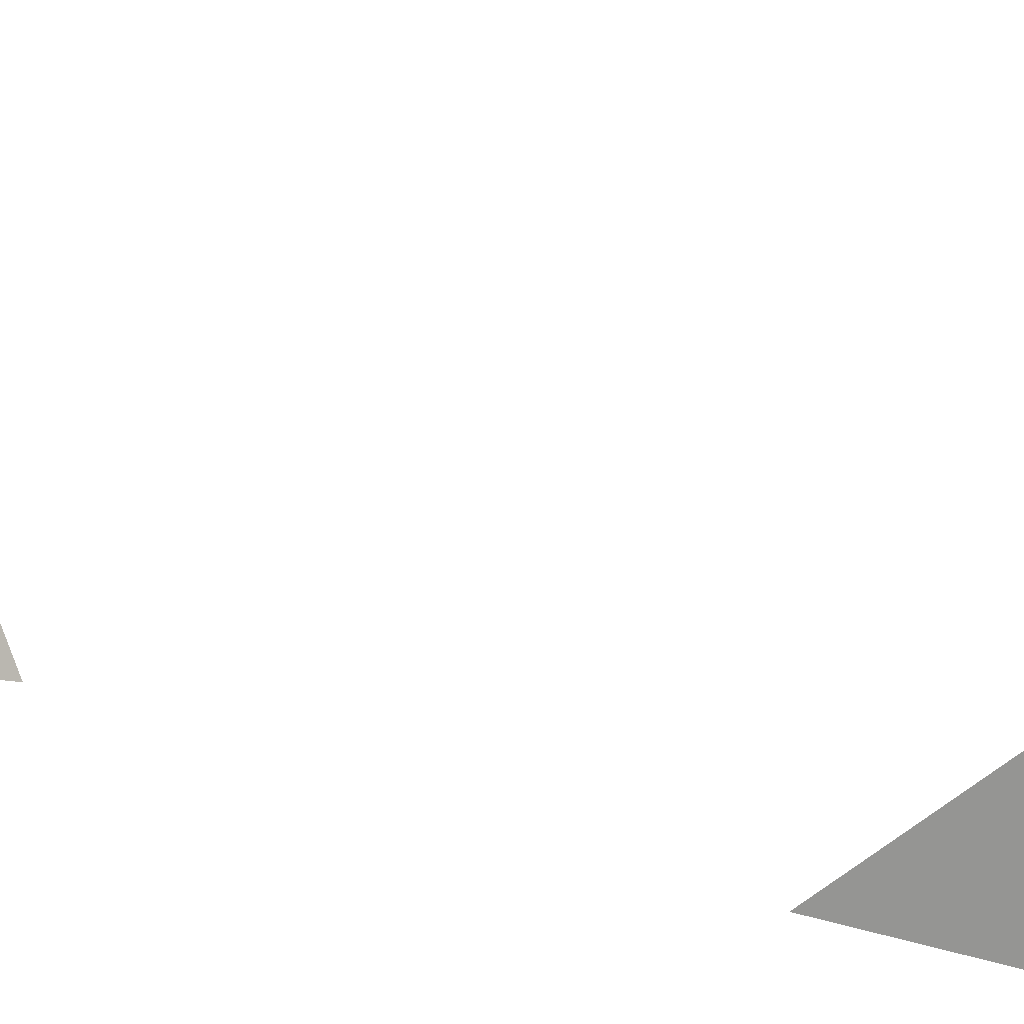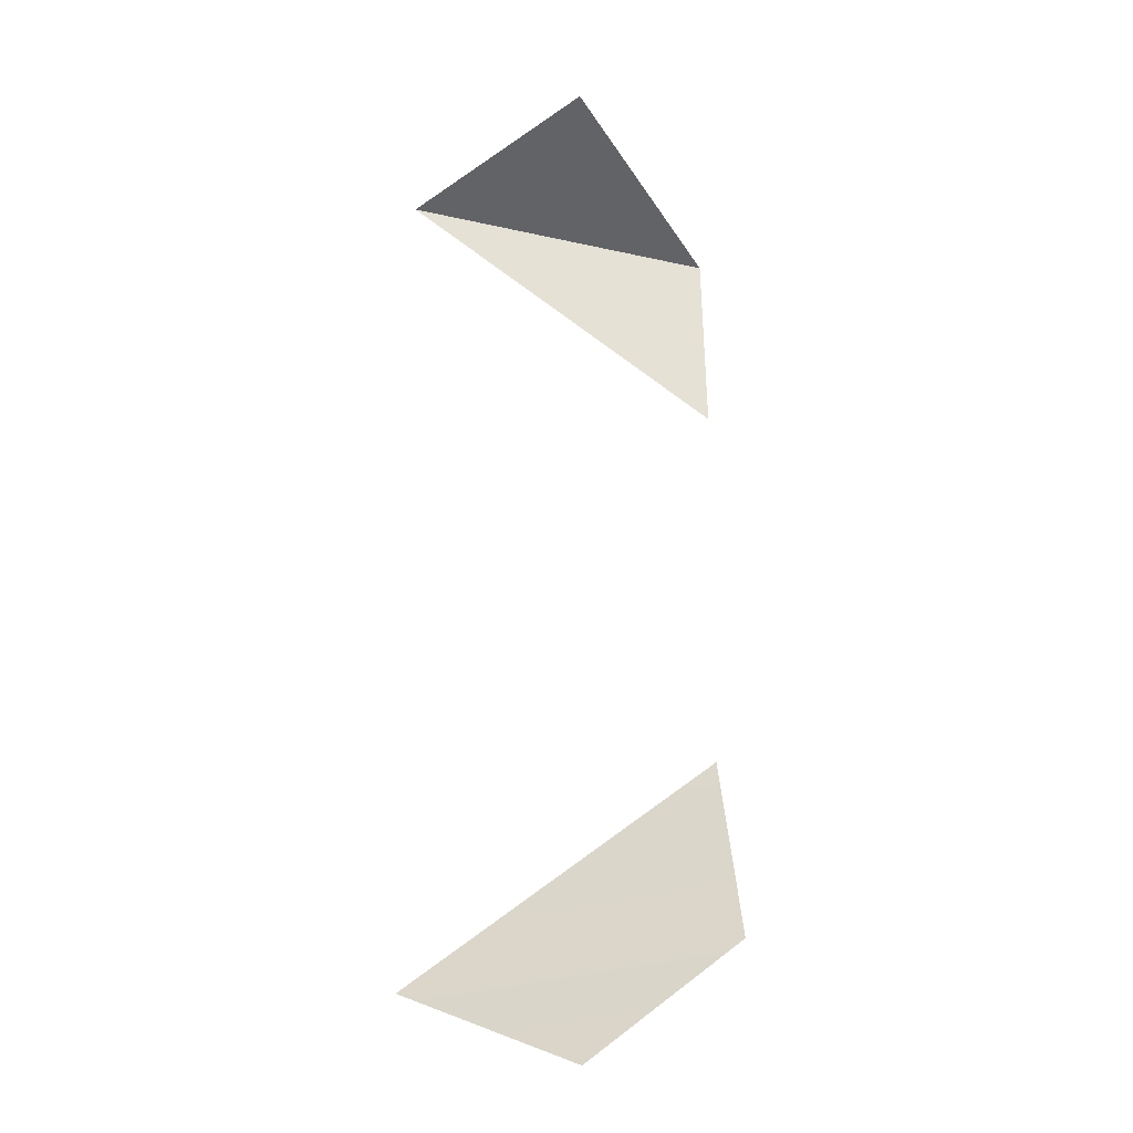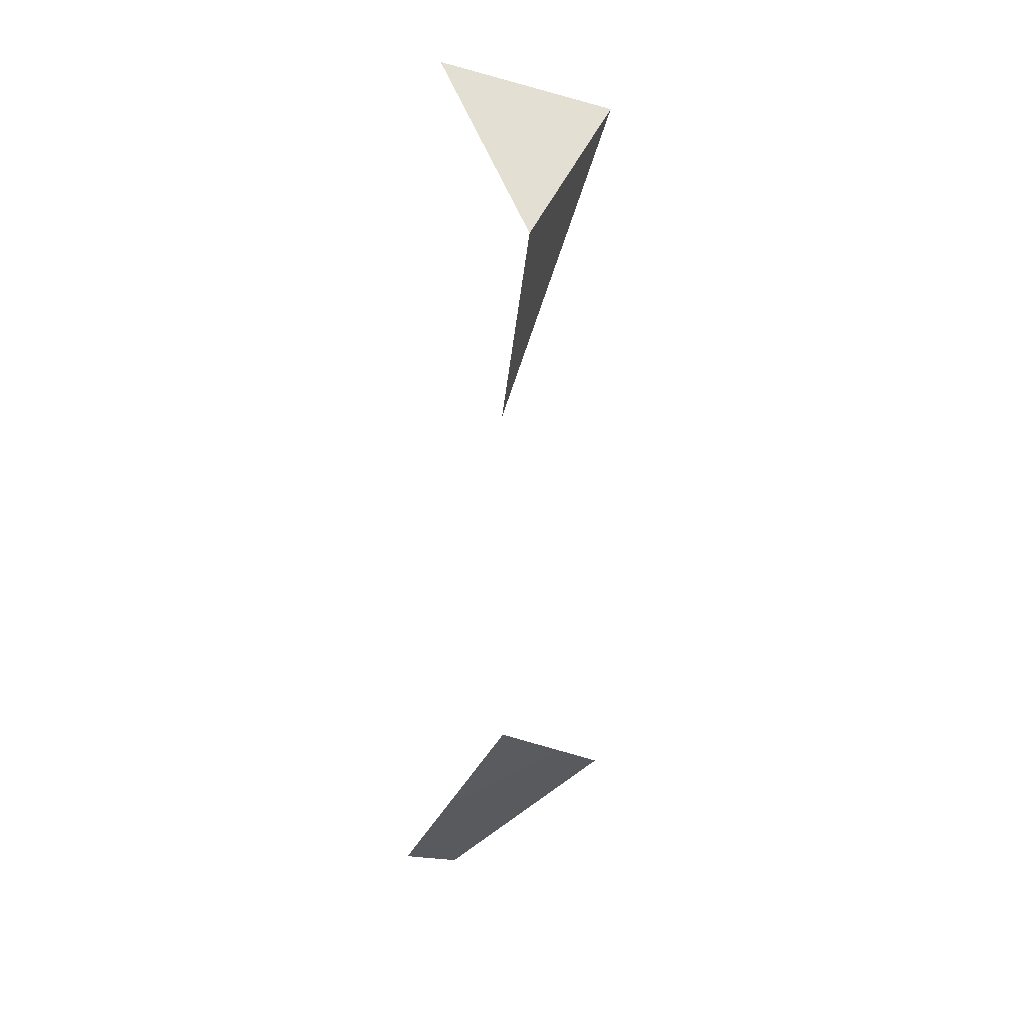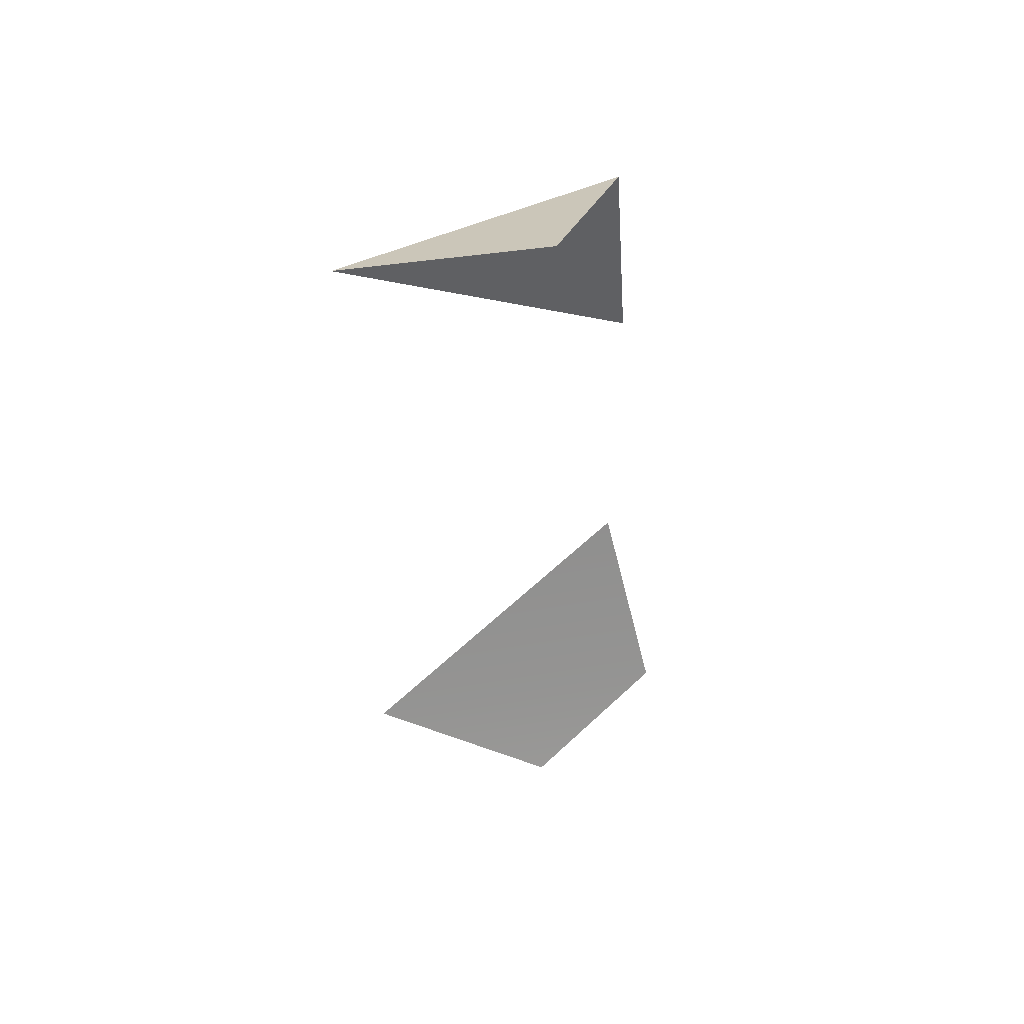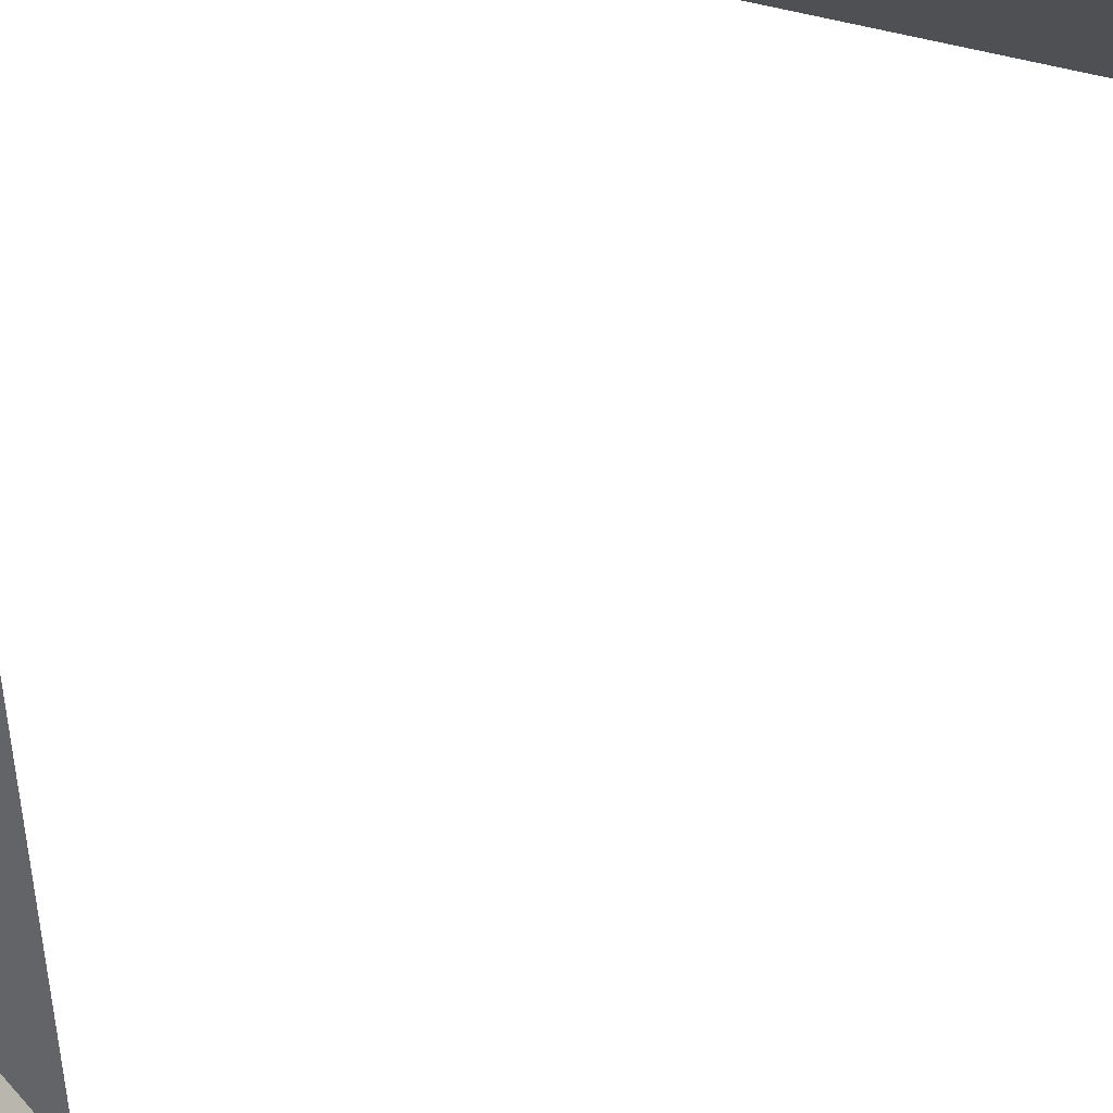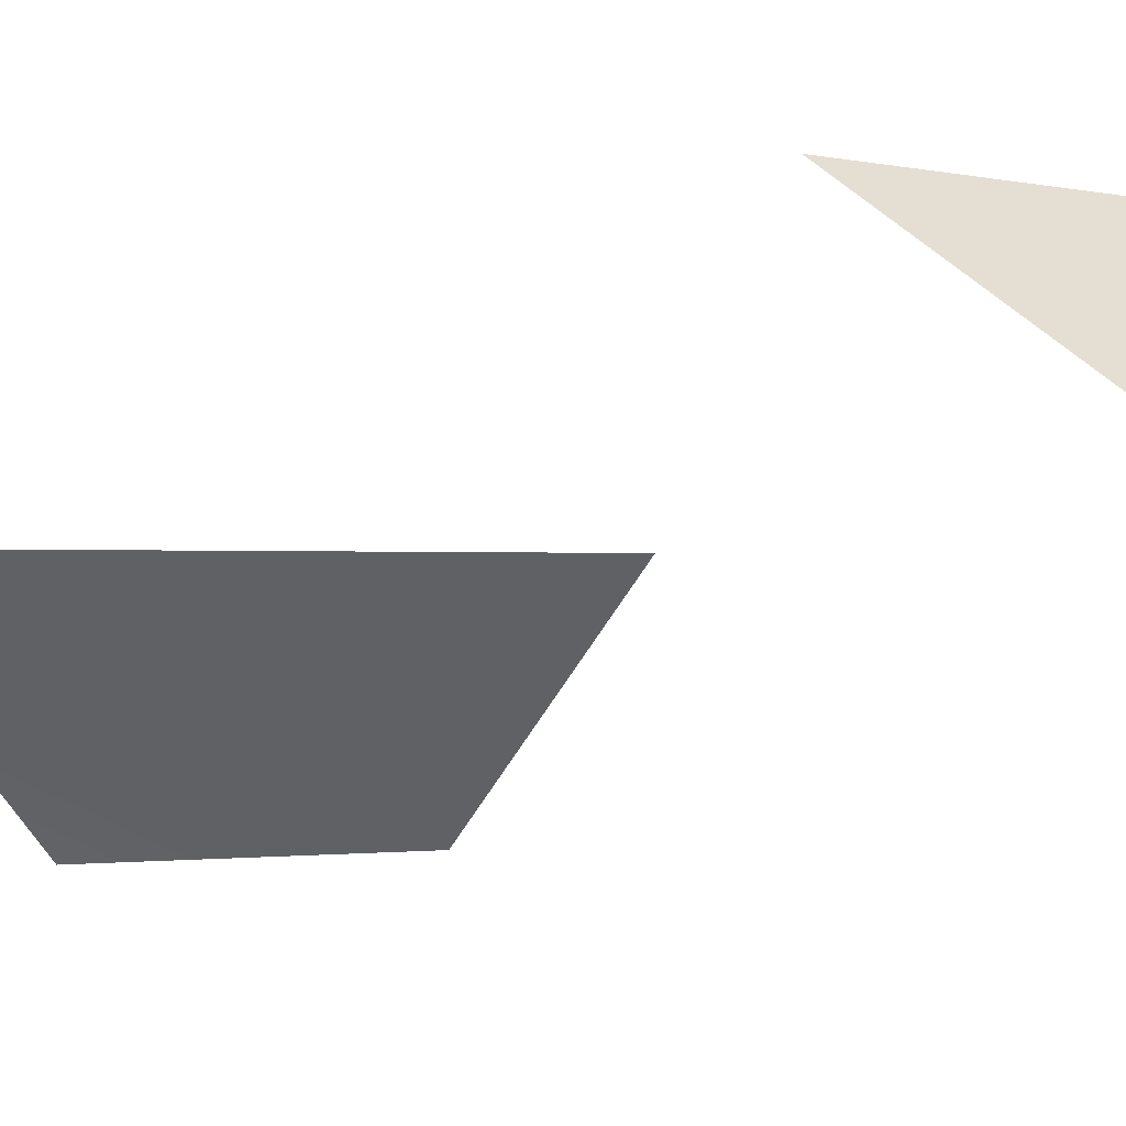
<metadata>
{"format":"obj","ext":"obj","renderer":"f3d","projection":"perspective","resolution":1024,"background":"white","views":[{"elev":-74.3,"azim":-107.6,"up":"+Y"},{"elev":-17.8,"azim":-7.2,"up":"+Z"},{"elev":26.3,"azim":109.8,"up":"+Z"},{"elev":54.9,"azim":-27.8,"up":"+Z"},{"elev":-54.1,"azim":129.5,"up":"+Y"},{"elev":-9.9,"azim":-30.5,"up":"+Y"}]}
</metadata>
<code>
v 34 10 -40
v 34 -15 -81
v -34 12 -90
v 34 -15 -81
v 1 -16 -106
v -34 12 -90
v 34 16 81
v 34 10 40
v -34 12 90
v 1 -16 106
v 34 16 81
v -34 12 90
f 1 2 3
f 4 5 6
f 7 8 9
f 10 11 12

</code>
